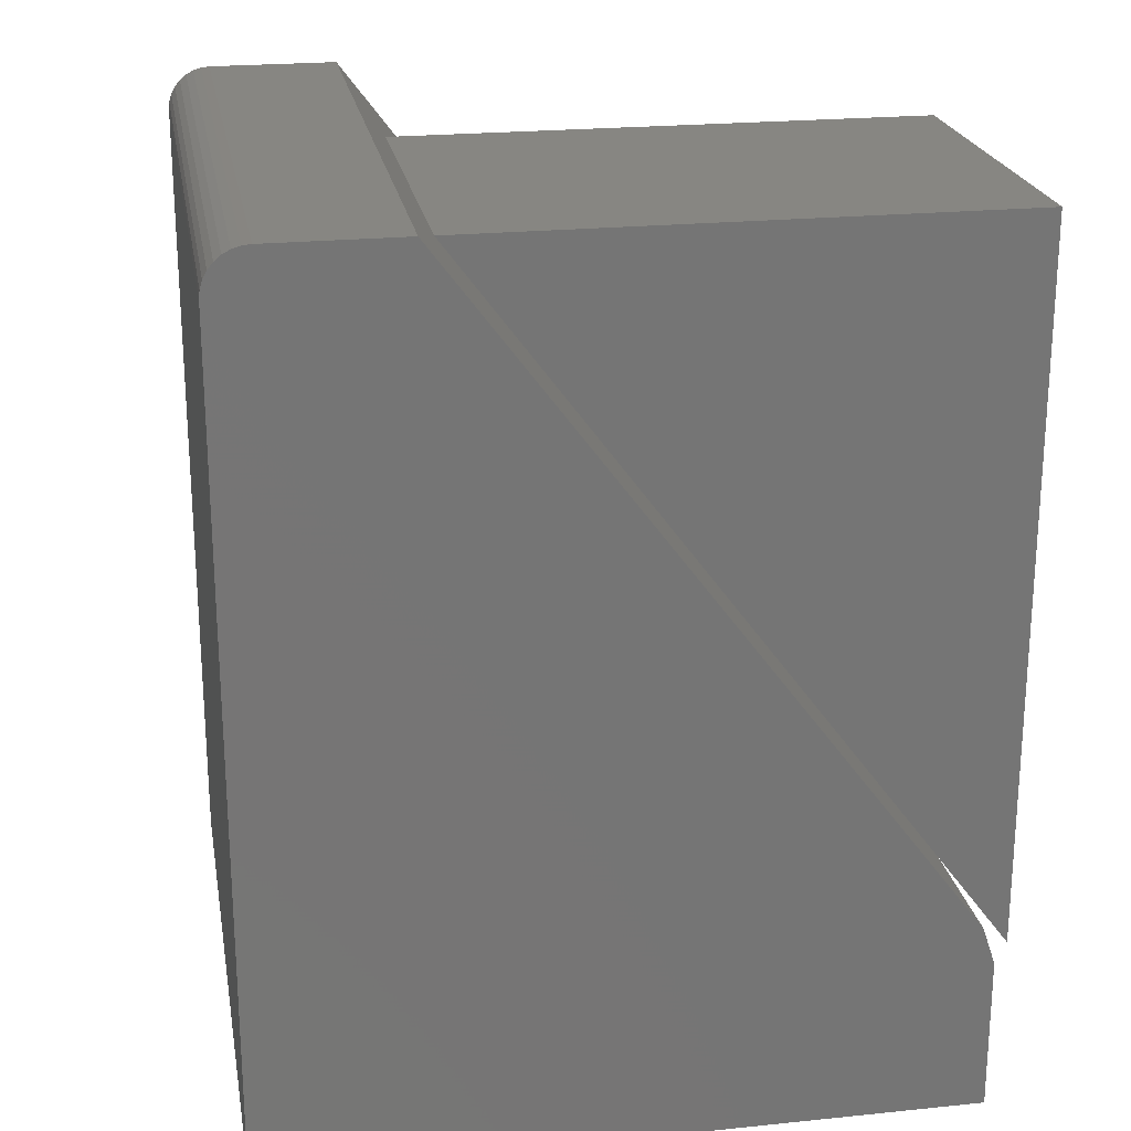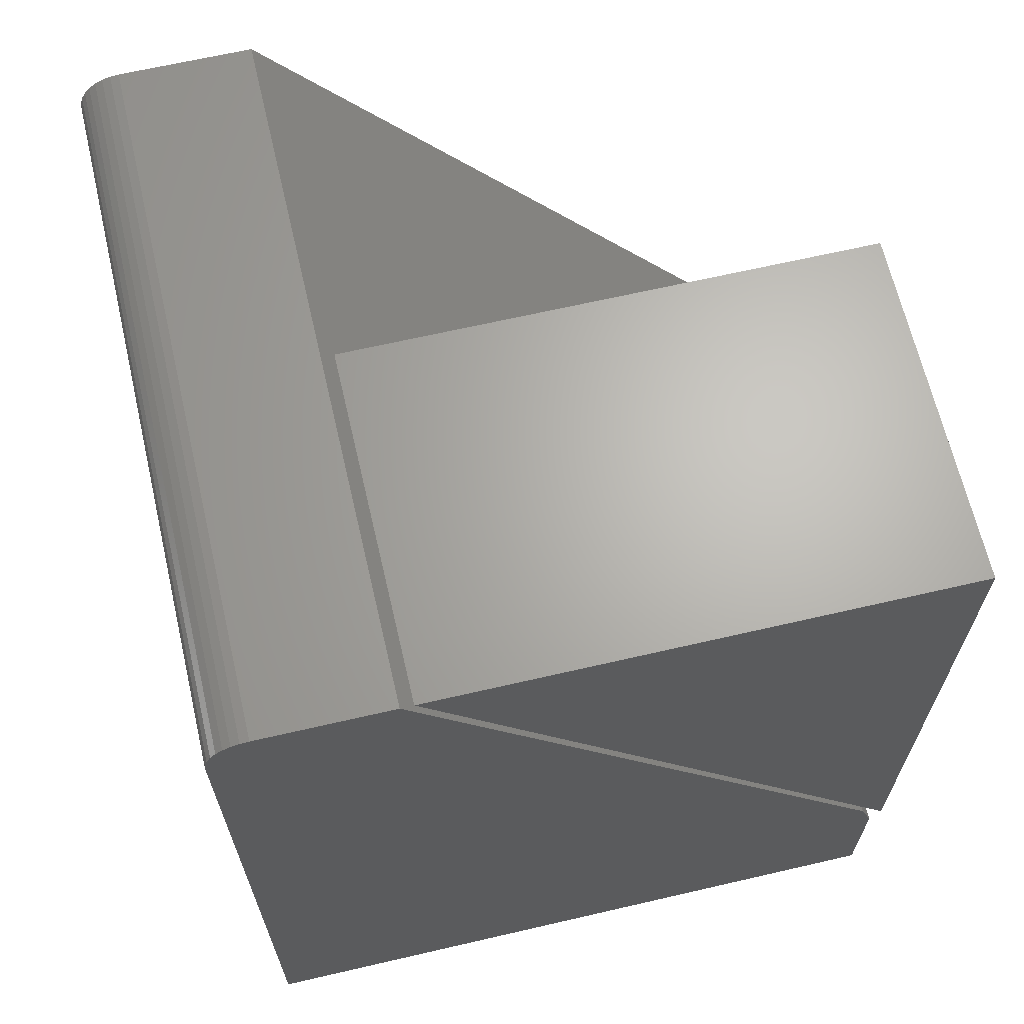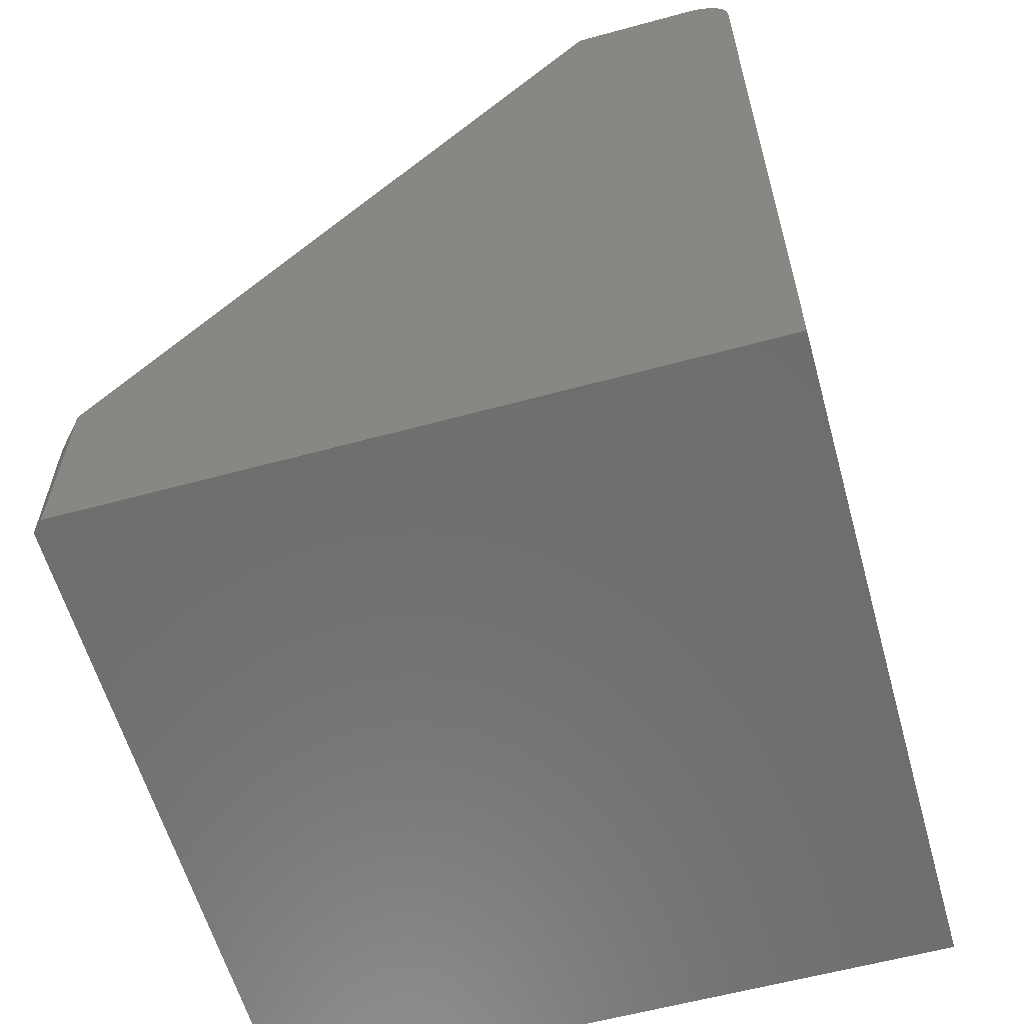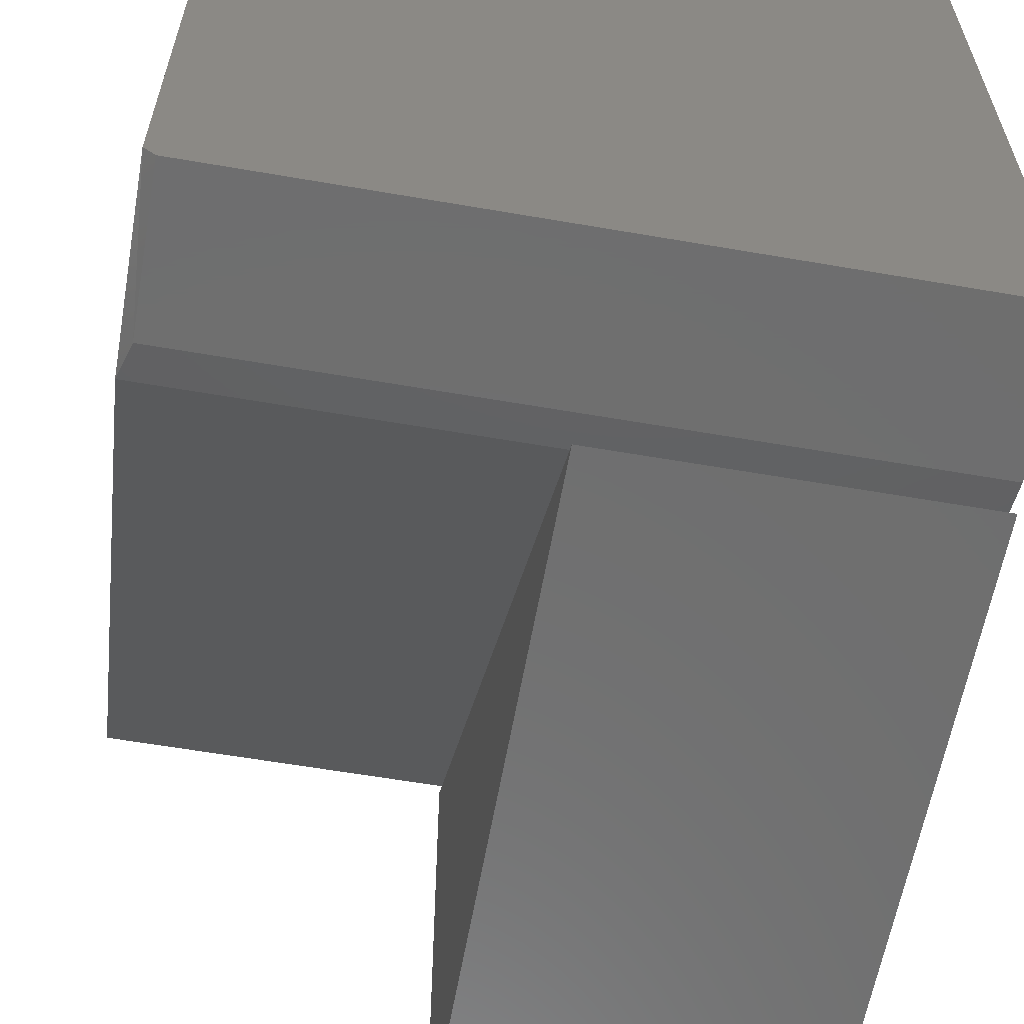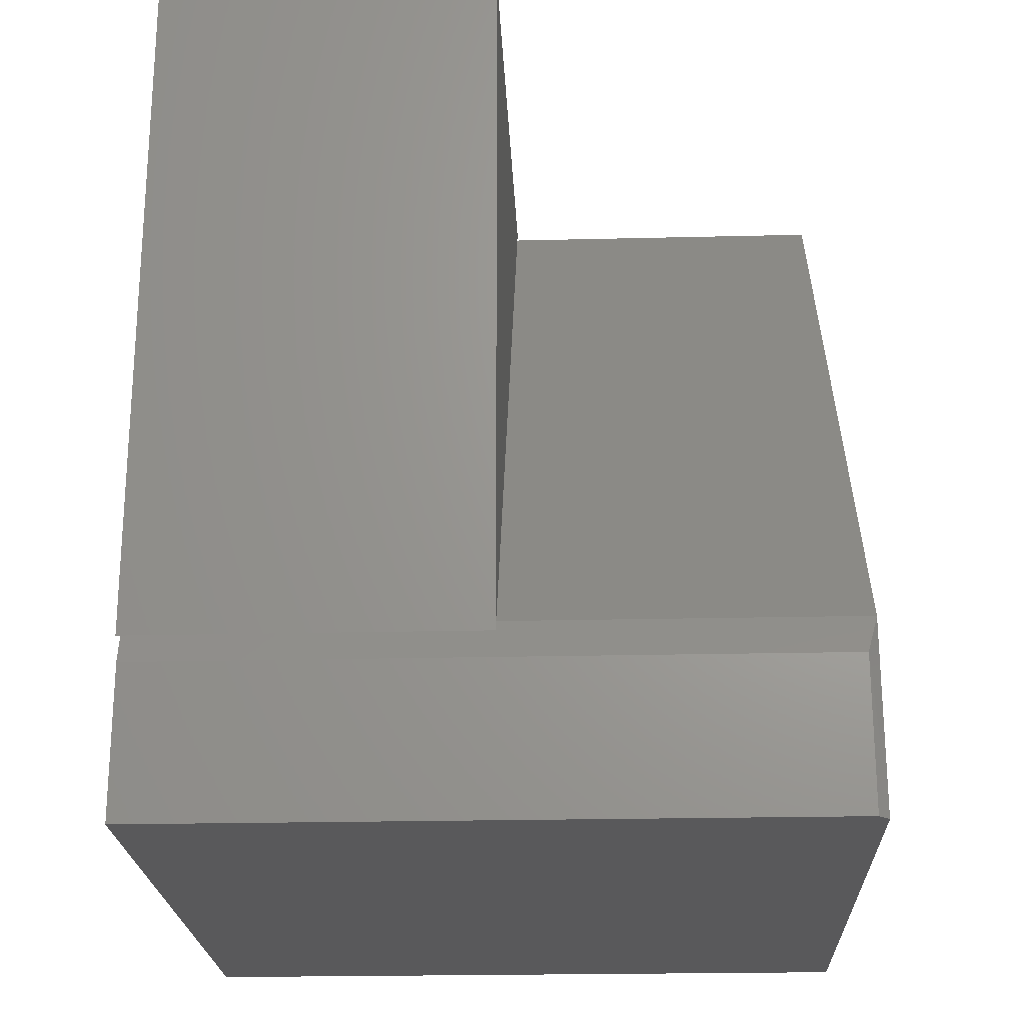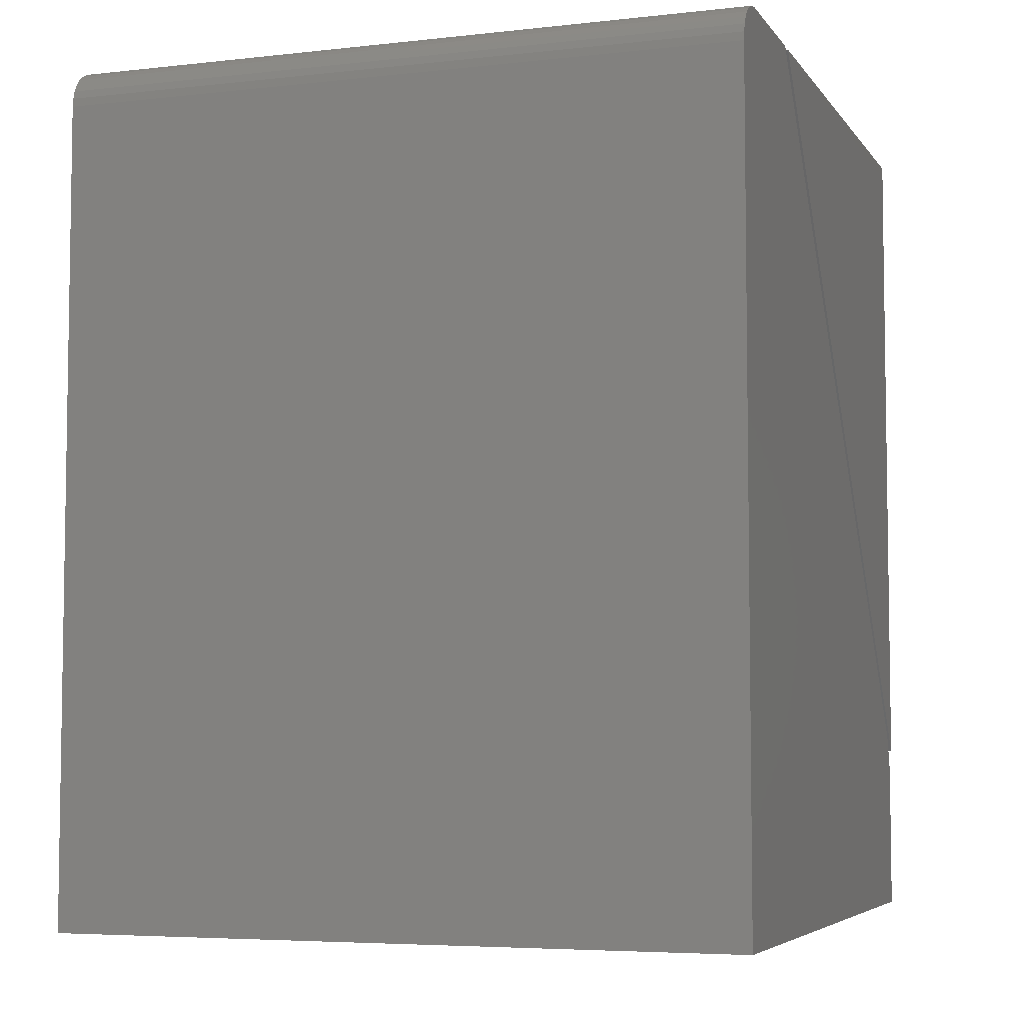
<metadata>
{"format":"stl","ext":"stl","renderer":"f3d","projection":"perspective","resolution":1024,"background":"white","views":[{"elev":22.4,"azim":-100.0,"up":"+Z"},{"elev":65.8,"azim":-103.1,"up":"+Z"},{"elev":-59.7,"azim":105.6,"up":"+Z"},{"elev":-60.7,"azim":170.0,"up":"+Y"},{"elev":-22.3,"azim":2.4,"up":"+Z"},{"elev":-5.4,"azim":-160.8,"up":"+Z"}]}
</metadata>
<code>
# stl→obj: 35 verts, 62 faces
v 0.25 -0.007812 0.125
v 0.25 0.3659 0.625
v 0.25 -0.007812 0.625
v -2.776e-17 -0.007812 0.625
v -2.776e-17 0.3659 0.625
v 0 -0.007812 0.125
v 0 0.4748 0.6244
v 0 0.4807 0.6226
v 0 0.4688 0.625
v 0 0.375 0.625
v 0 0.4861 0.6197
v 0 0.4908 0.6158
v 0 0.4947 0.6111
v 0 0.4976 0.6057
v 0 0.4994 0.5998
v 0 0.5 0.5938
v 0 0.009375 0.1375
v 0 6.697e-18 0.1094
v 0 0.5 -3.062e-17
v 0 0 0
v 0.5 0.009375 0.1375
v 0.4922 6.697e-18 0.1094
v 0.5 0.007812 -4.784e-19
v 0.4922 0 0
v 0.5 0.375 0.625
v 0.5 0.4688 0.625
v 0.5 0.4807 0.6226
v 0.5 0.4748 0.6244
v 0.5 0.5 0.5938
v 0.5 0.4994 0.5998
v 0.5 0.4976 0.6057
v 0.5 0.4947 0.6111
v 0.5 0.4908 0.6158
v 0.5 0.4861 0.6197
v 0.5 0.5 -3.062e-17
f 1 2 3
f 4 5 6
f 3 4 1
f 1 4 6
f 2 5 3
f 3 5 4
f 1 6 2
f 2 6 5
f 7 8 9
f 10 9 8
f 10 8 11
f 10 11 12
f 10 12 13
f 10 13 14
f 10 14 15
f 10 15 16
f 10 16 17
f 17 16 18
f 18 16 19
f 18 19 20
f 21 22 23
f 23 22 24
f 18 20 22
f 22 20 24
f 25 10 21
f 21 10 17
f 26 27 28
f 25 21 29
f 25 29 30
f 25 30 31
f 25 31 32
f 25 32 33
f 25 33 34
f 25 34 27
f 25 27 26
f 21 23 29
f 29 23 35
f 21 17 22
f 22 17 18
f 9 10 26
f 26 10 25
f 35 19 29
f 29 19 16
f 9 26 7
f 7 26 28
f 7 28 8
f 8 28 27
f 8 27 11
f 11 27 34
f 11 34 12
f 12 34 33
f 12 33 13
f 13 33 32
f 13 32 14
f 14 32 31
f 14 31 15
f 15 31 30
f 15 30 16
f 16 30 29
f 20 19 24
f 24 19 35
f 24 35 23

</code>
